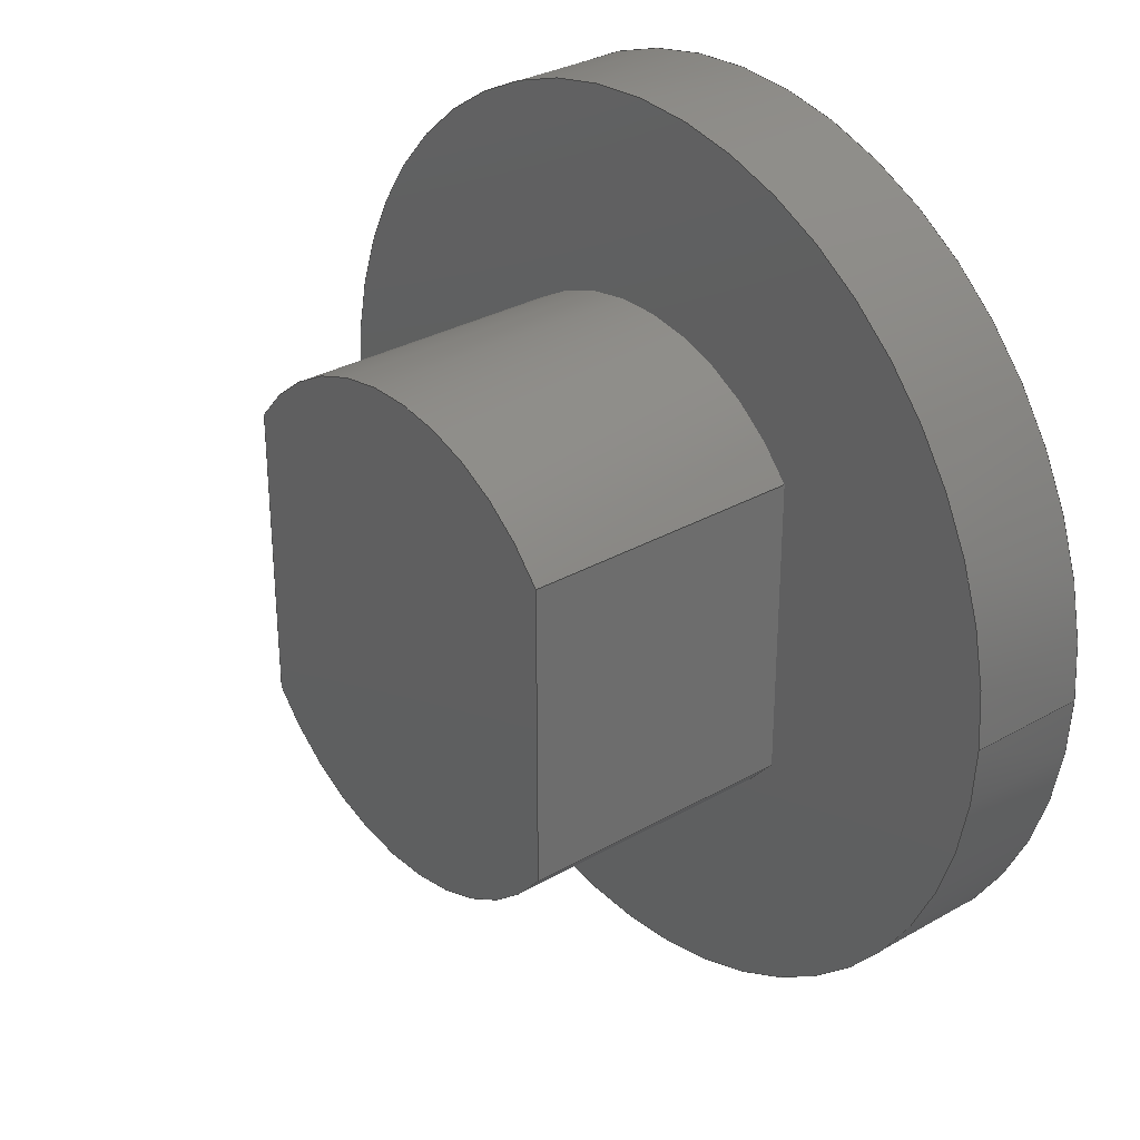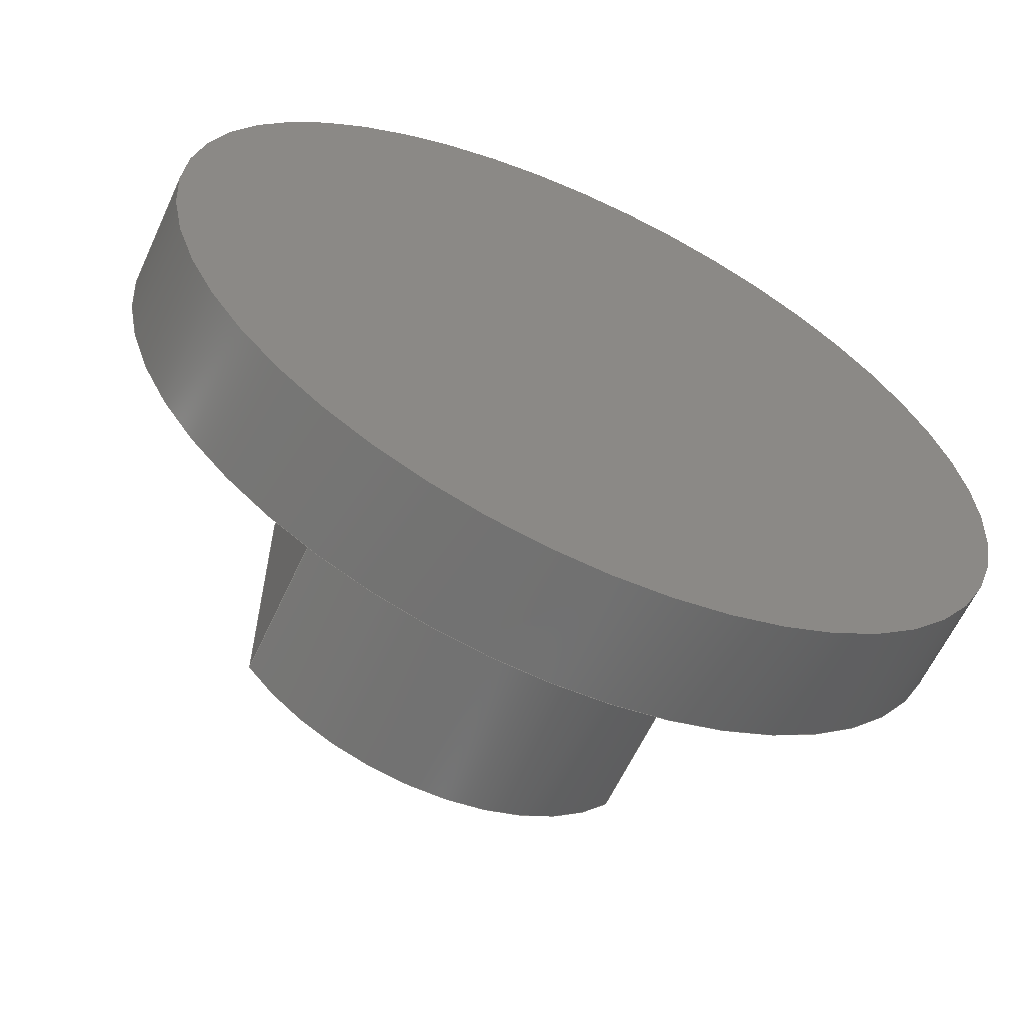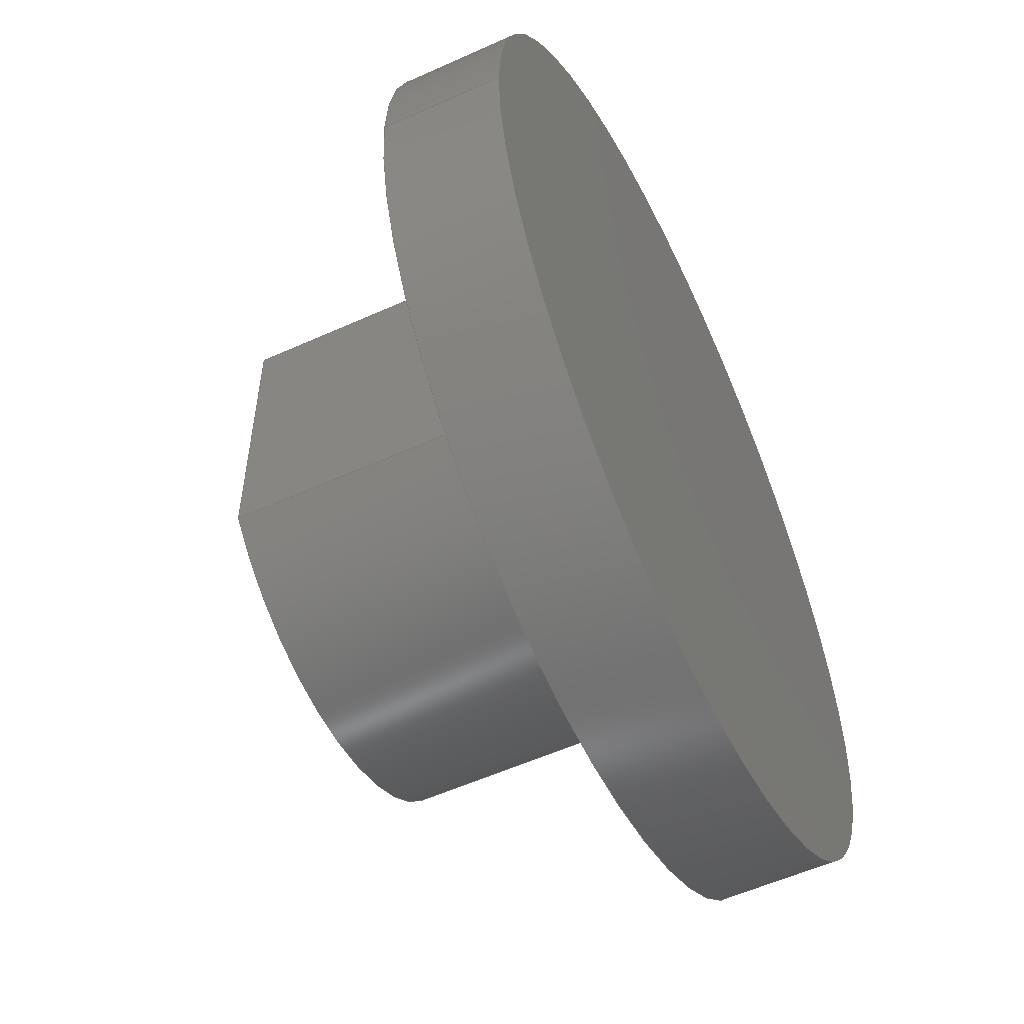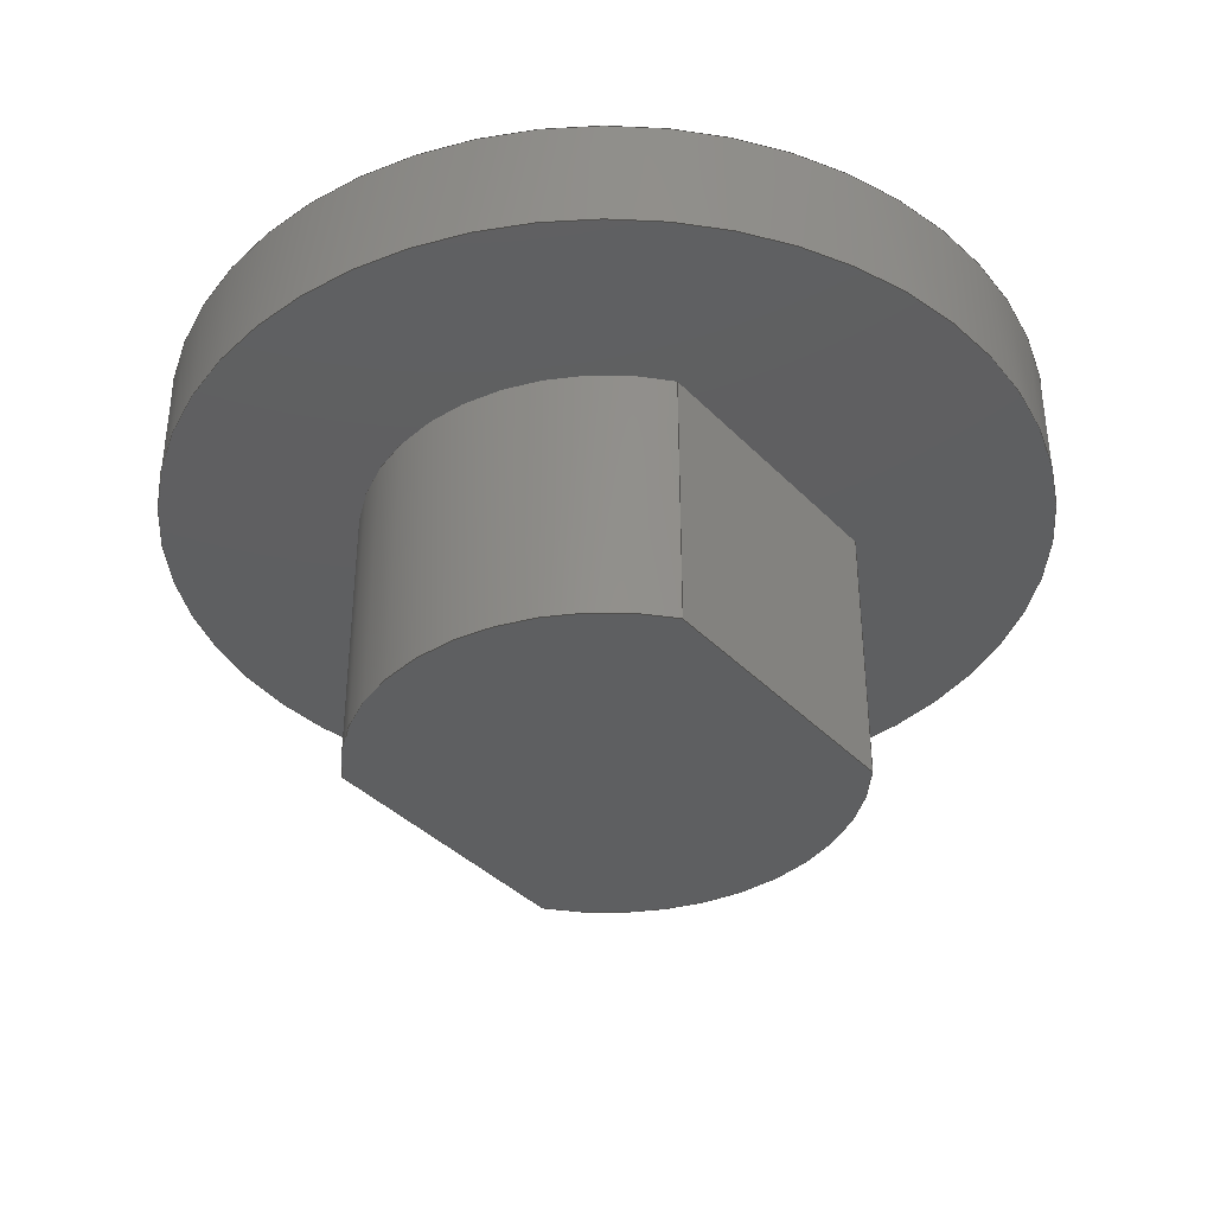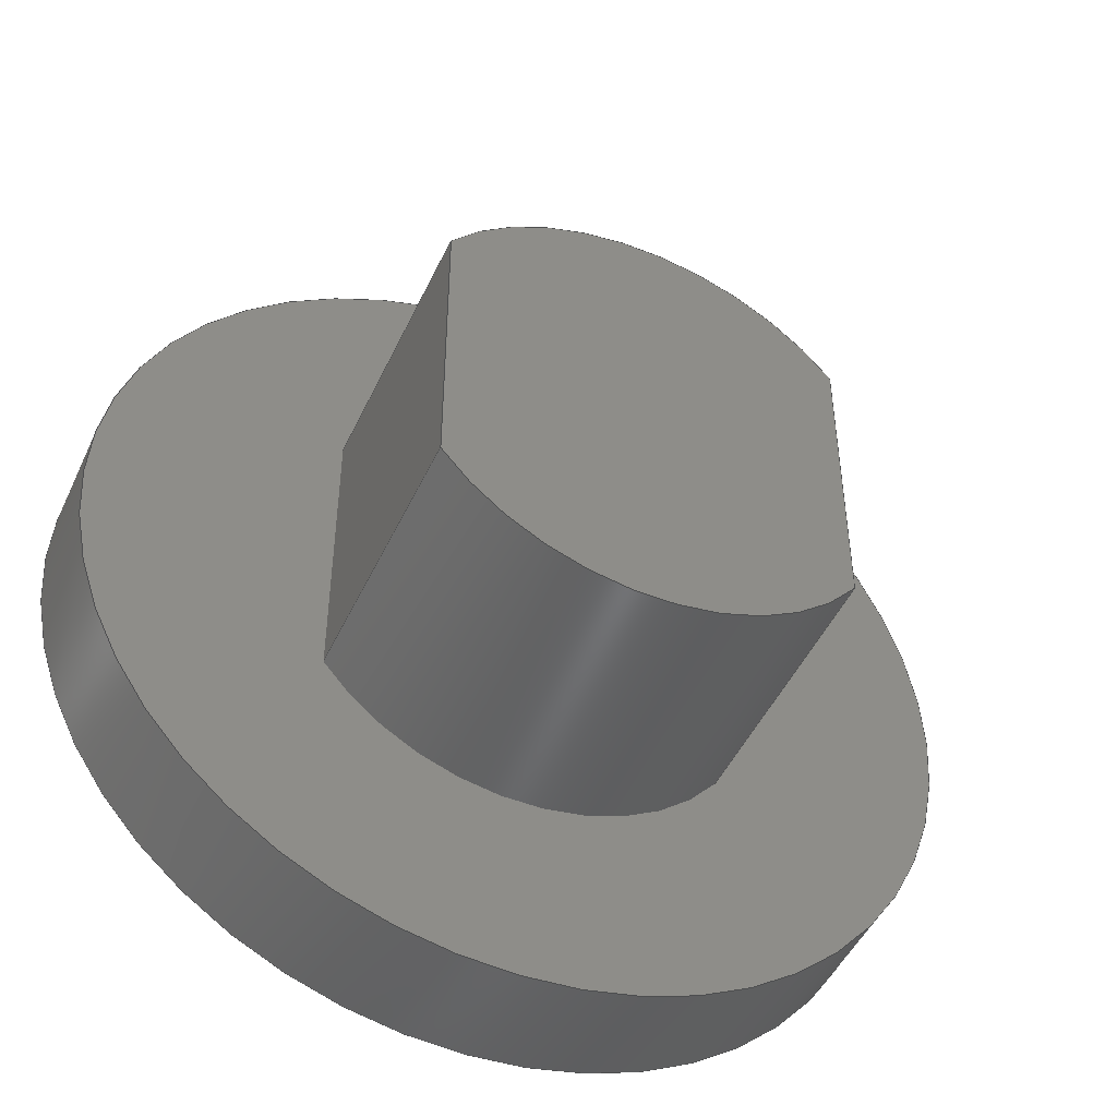
<metadata>
{"format":"step","ext":"step","renderer":"f3d","projection":"perspective","resolution":1024,"background":"white","views":[{"elev":31.0,"azim":-129.3,"up":"+Y"},{"elev":-61.7,"azim":-24.8,"up":"+Y"},{"elev":-55.7,"azim":-64.6,"up":"+Y"},{"elev":-37.8,"azim":37.9,"up":"+Z"},{"elev":-47.7,"azim":155.8,"up":"+Y"}]}
</metadata>
<code>
ISO-10303-21;
DATA;
#1=MECHANICAL_DESIGN_GEOMETRIC_PRESENTATION_REPRESENTATION('',(#4),#223);
#2=SHAPE_REPRESENTATION_RELATIONSHIP('SRR','None',#230,#3);
#3=ADVANCED_BREP_SHAPE_REPRESENTATION('',(#5),#222);
#4=STYLED_ITEM('',(#239),#5);
#5=MANIFOLD_SOLID_BREP('Fan Hub VW',#119);
#6=FACE_BOUND('',#32,.T.);
#7=CIRCLE('',#136,1.25);
#8=CIRCLE('',#137,1.25);
#9=CIRCLE('',#139,1.25);
#10=CIRCLE('',#140,1.25);
#11=CIRCLE('',#143,2.245);
#12=CIRCLE('',#144,2.245);
#13=CYLINDRICAL_SURFACE('',#135,1.25);
#14=CYLINDRICAL_SURFACE('',#138,1.25);
#15=CYLINDRICAL_SURFACE('',#142,2.245);
#16=FACE_OUTER_BOUND('',#24,.T.);
#17=FACE_OUTER_BOUND('',#25,.T.);
#18=FACE_OUTER_BOUND('',#26,.T.);
#19=FACE_OUTER_BOUND('',#27,.T.);
#20=FACE_OUTER_BOUND('',#28,.T.);
#21=FACE_OUTER_BOUND('',#29,.T.);
#22=FACE_OUTER_BOUND('',#30,.T.);
#23=FACE_OUTER_BOUND('',#31,.T.);
#24=EDGE_LOOP('',(#76,#77,#78,#79));
#25=EDGE_LOOP('',(#80,#81,#82,#83));
#26=EDGE_LOOP('',(#84,#85,#86,#87));
#27=EDGE_LOOP('',(#88,#89,#90,#91));
#28=EDGE_LOOP('',(#92,#93,#94,#95));
#29=EDGE_LOOP('',(#96,#97,#98,#99));
#30=EDGE_LOOP('',(#100));
#31=EDGE_LOOP('',(#101));
#32=EDGE_LOOP('',(#102,#103,#104,#105));
#33=LINE('',#190,#42);
#34=LINE('',#192,#43);
#35=LINE('',#194,#44);
#36=LINE('',#195,#45);
#37=LINE('',#199,#46);
#38=LINE('',#201,#47);
#39=LINE('',#203,#48);
#40=LINE('',#204,#49);
#41=LINE('',#216,#50);
#42=VECTOR('',#151,1);
#43=VECTOR('',#152,1);
#44=VECTOR('',#153,1);
#45=VECTOR('',#154,1);
#46=VECTOR('',#157,1);
#47=VECTOR('',#158,1);
#48=VECTOR('',#159,1);
#49=VECTOR('',#160,1);
#50=VECTOR('',#179,2.245);
#51=VERTEX_POINT('',#188);
#52=VERTEX_POINT('',#189);
#53=VERTEX_POINT('',#191);
#54=VERTEX_POINT('',#193);
#55=VERTEX_POINT('',#197);
#56=VERTEX_POINT('',#198);
#57=VERTEX_POINT('',#200);
#58=VERTEX_POINT('',#202);
#59=VERTEX_POINT('',#213);
#60=VERTEX_POINT('',#215);
#61=EDGE_CURVE('',#51,#52,#33,.T.);
#62=EDGE_CURVE('',#53,#51,#34,.T.);
#63=EDGE_CURVE('',#53,#54,#35,.T.);
#64=EDGE_CURVE('',#52,#54,#36,.T.);
#65=EDGE_CURVE('',#55,#56,#37,.T.);
#66=EDGE_CURVE('',#57,#55,#38,.T.);
#67=EDGE_CURVE('',#57,#58,#39,.T.);
#68=EDGE_CURVE('',#56,#58,#40,.T.);
#69=EDGE_CURVE('',#57,#54,#7,.T.);
#70=EDGE_CURVE('',#52,#55,#8,.T.);
#71=EDGE_CURVE('',#56,#51,#9,.T.);
#72=EDGE_CURVE('',#53,#58,#10,.T.);
#73=EDGE_CURVE('',#59,#59,#11,.T.);
#74=EDGE_CURVE('',#59,#60,#41,.T.);
#75=EDGE_CURVE('',#60,#60,#12,.T.);
#76=ORIENTED_EDGE('',*,*,#61,.F.);
#77=ORIENTED_EDGE('',*,*,#62,.F.);
#78=ORIENTED_EDGE('',*,*,#63,.T.);
#79=ORIENTED_EDGE('',*,*,#64,.F.);
#80=ORIENTED_EDGE('',*,*,#65,.F.);
#81=ORIENTED_EDGE('',*,*,#66,.F.);
#82=ORIENTED_EDGE('',*,*,#67,.T.);
#83=ORIENTED_EDGE('',*,*,#68,.F.);
#84=ORIENTED_EDGE('',*,*,#64,.T.);
#85=ORIENTED_EDGE('',*,*,#69,.F.);
#86=ORIENTED_EDGE('',*,*,#66,.T.);
#87=ORIENTED_EDGE('',*,*,#70,.F.);
#88=ORIENTED_EDGE('',*,*,#62,.T.);
#89=ORIENTED_EDGE('',*,*,#71,.F.);
#90=ORIENTED_EDGE('',*,*,#68,.T.);
#91=ORIENTED_EDGE('',*,*,#72,.F.);
#92=ORIENTED_EDGE('',*,*,#61,.T.);
#93=ORIENTED_EDGE('',*,*,#70,.T.);
#94=ORIENTED_EDGE('',*,*,#65,.T.);
#95=ORIENTED_EDGE('',*,*,#71,.T.);
#96=ORIENTED_EDGE('',*,*,#73,.F.);
#97=ORIENTED_EDGE('',*,*,#74,.T.);
#98=ORIENTED_EDGE('',*,*,#75,.T.);
#99=ORIENTED_EDGE('',*,*,#74,.F.);
#100=ORIENTED_EDGE('',*,*,#73,.T.);
#101=ORIENTED_EDGE('',*,*,#75,.F.);
#102=ORIENTED_EDGE('',*,*,#72,.T.);
#103=ORIENTED_EDGE('',*,*,#67,.F.);
#104=ORIENTED_EDGE('',*,*,#69,.T.);
#105=ORIENTED_EDGE('',*,*,#63,.F.);
#106=PLANE('',#133);
#107=PLANE('',#134);
#108=PLANE('',#141);
#109=PLANE('',#145);
#110=PLANE('',#146);
#111=ADVANCED_FACE('',(#16),#106,.F.);
#112=ADVANCED_FACE('',(#17),#107,.F.);
#113=ADVANCED_FACE('',(#18),#13,.T.);
#114=ADVANCED_FACE('',(#19),#14,.T.);
#115=ADVANCED_FACE('',(#20),#108,.T.);
#116=ADVANCED_FACE('',(#21),#15,.T.);
#117=ADVANCED_FACE('',(#22),#109,.T.);
#118=ADVANCED_FACE('',(#23,#6),#110,.F.);
#119=CLOSED_SHELL('',(#111,#112,#113,#114,#115,#116,#117,#118));
#120=DERIVED_UNIT_ELEMENT(#122,1);
#121=DERIVED_UNIT_ELEMENT(#225,3);
#122=(
MASS_UNIT()
NAMED_UNIT(*)
SI_UNIT(.KILO.,.GRAM.)
);
#123=DERIVED_UNIT((#120,#121));
#124=MEASURE_REPRESENTATION_ITEM('density measure',
POSITIVE_RATIO_MEASURE(7850),#123);
#125=PROPERTY_DEFINITION_REPRESENTATION(#130,#127);
#126=PROPERTY_DEFINITION_REPRESENTATION(#131,#128);
#127=REPRESENTATION('material name',(#129),#222);
#128=REPRESENTATION('density',(#124),#222);
#129=DESCRIPTIVE_REPRESENTATION_ITEM('Steel','Steel');
#130=PROPERTY_DEFINITION('material property','material name',#232);
#131=PROPERTY_DEFINITION('material property','density of part',#232);
#132=AXIS2_PLACEMENT_3D('placement',#186,#147,#148);
#133=AXIS2_PLACEMENT_3D('',#187,#149,#150);
#134=AXIS2_PLACEMENT_3D('',#196,#155,#156);
#135=AXIS2_PLACEMENT_3D('',#205,#161,#162);
#136=AXIS2_PLACEMENT_3D('',#206,#163,#164);
#137=AXIS2_PLACEMENT_3D('',#207,#165,#166);
#138=AXIS2_PLACEMENT_3D('',#208,#167,#168);
#139=AXIS2_PLACEMENT_3D('',#209,#169,#170);
#140=AXIS2_PLACEMENT_3D('',#210,#171,#172);
#141=AXIS2_PLACEMENT_3D('',#211,#173,#174);
#142=AXIS2_PLACEMENT_3D('',#212,#175,#176);
#143=AXIS2_PLACEMENT_3D('',#214,#177,#178);
#144=AXIS2_PLACEMENT_3D('',#217,#180,#181);
#145=AXIS2_PLACEMENT_3D('',#218,#182,#183);
#146=AXIS2_PLACEMENT_3D('',#219,#184,#185);
#147=DIRECTION('axis',(0,0,1));
#148=DIRECTION('refdir',(1,0,0));
#149=DIRECTION('center_axis',(-1,1.48e-16,0));
#150=DIRECTION('ref_axis',(-1.48e-16,-1,0));
#151=DIRECTION('',(-1.48e-16,-1,0));
#152=DIRECTION('',(0,0,-1));
#153=DIRECTION('',(-1.48e-16,-1,0));
#154=DIRECTION('',(0,0,1));
#155=DIRECTION('center_axis',(1,0,0));
#156=DIRECTION('ref_axis',(0,1,0));
#157=DIRECTION('',(0,1,0));
#158=DIRECTION('',(0,0,-1));
#159=DIRECTION('',(0,1,0));
#160=DIRECTION('',(0,0,1));
#161=DIRECTION('center_axis',(0,0,-1));
#162=DIRECTION('ref_axis',(-1,0,0));
#163=DIRECTION('center_axis',(0,0,1));
#164=DIRECTION('ref_axis',(-1,0,0));
#165=DIRECTION('center_axis',(0,0,-1));
#166=DIRECTION('ref_axis',(-1,0,0));
#167=DIRECTION('center_axis',(0,0,-1));
#168=DIRECTION('ref_axis',(-1,0,0));
#169=DIRECTION('center_axis',(0,0,-1));
#170=DIRECTION('ref_axis',(-1,0,0));
#171=DIRECTION('center_axis',(0,0,1));
#172=DIRECTION('ref_axis',(-1,0,0));
#173=DIRECTION('center_axis',(0,0,-1));
#174=DIRECTION('ref_axis',(-1,0,0));
#175=DIRECTION('center_axis',(0,0,1));
#176=DIRECTION('ref_axis',(1,0,0));
#177=DIRECTION('center_axis',(0,0,1));
#178=DIRECTION('ref_axis',(1,0,0));
#179=DIRECTION('',(0,0,-1));
#180=DIRECTION('center_axis',(0,0,1));
#181=DIRECTION('ref_axis',(1,0,0));
#182=DIRECTION('center_axis',(0,0,1));
#183=DIRECTION('ref_axis',(1,0,0));
#184=DIRECTION('center_axis',(0,0,1));
#185=DIRECTION('ref_axis',(1,0,0));
#186=CARTESIAN_POINT('',(0,0,0));
#187=CARTESIAN_POINT('Origin',(1,0.75,-1.4));
#188=CARTESIAN_POINT('',(1,0.75,-1.4));
#189=CARTESIAN_POINT('',(1,-0.75,-1.4));
#190=CARTESIAN_POINT('',(1,0.375,-1.4));
#191=CARTESIAN_POINT('',(1,0.75,0));
#192=CARTESIAN_POINT('',(1,0.75,0));
#193=CARTESIAN_POINT('',(1,-0.75,0));
#194=CARTESIAN_POINT('',(1,0.75,0));
#195=CARTESIAN_POINT('',(1,-0.75,0));
#196=CARTESIAN_POINT('Origin',(-1,-0.75,-1.4));
#197=CARTESIAN_POINT('',(-1,-0.75,-1.4));
#198=CARTESIAN_POINT('',(-1,0.75,-1.4));
#199=CARTESIAN_POINT('',(-1,-0.375,-1.4));
#200=CARTESIAN_POINT('',(-1,-0.75,0));
#201=CARTESIAN_POINT('',(-1,-0.75,0));
#202=CARTESIAN_POINT('',(-1,0.75,0));
#203=CARTESIAN_POINT('',(-1,0.75,0));
#204=CARTESIAN_POINT('',(-1,0.75,0));
#205=CARTESIAN_POINT('Origin',(0,0,0));
#206=CARTESIAN_POINT('Origin',(0,0,0));
#207=CARTESIAN_POINT('Origin',(0,0,-1.4));
#208=CARTESIAN_POINT('Origin',(0,0,0));
#209=CARTESIAN_POINT('Origin',(0,0,-1.4));
#210=CARTESIAN_POINT('Origin',(0,0,0));
#211=CARTESIAN_POINT('Origin',(0,0,-1.4));
#212=CARTESIAN_POINT('Origin',(0,0,0));
#213=CARTESIAN_POINT('',(-2.245,-2.749e-16,0.6));
#214=CARTESIAN_POINT('Origin',(0,0,0.6));
#215=CARTESIAN_POINT('',(-2.245,-2.749e-16,0));
#216=CARTESIAN_POINT('',(-2.245,-2.749e-16,0));
#217=CARTESIAN_POINT('Origin',(0,0,0));
#218=CARTESIAN_POINT('Origin',(0,0,0.6));
#219=CARTESIAN_POINT('Origin',(0,0,0));
#220=UNCERTAINTY_MEASURE_WITH_UNIT(LENGTH_MEASURE(0.001),#224,
'DISTANCE_ACCURACY_VALUE',
'Maximum model space distance between geometric entities at asserted c
onnectivities');
#221=UNCERTAINTY_MEASURE_WITH_UNIT(LENGTH_MEASURE(0.001),#224,
'DISTANCE_ACCURACY_VALUE',
'Maximum model space distance between geometric entities at asserted c
onnectivities');
#222=(
GEOMETRIC_REPRESENTATION_CONTEXT(3)
GLOBAL_UNCERTAINTY_ASSIGNED_CONTEXT((#220))
GLOBAL_UNIT_ASSIGNED_CONTEXT((#224,#226,#227))
REPRESENTATION_CONTEXT('','3D')
);
#223=(
GEOMETRIC_REPRESENTATION_CONTEXT(3)
GLOBAL_UNCERTAINTY_ASSIGNED_CONTEXT((#221))
GLOBAL_UNIT_ASSIGNED_CONTEXT((#224,#226,#227))
REPRESENTATION_CONTEXT('','3D')
);
#224=(
LENGTH_UNIT()
NAMED_UNIT(*)
SI_UNIT(.CENTI.,.METRE.)
);
#225=(
LENGTH_UNIT()
NAMED_UNIT(*)
SI_UNIT($,.METRE.)
);
#226=(
NAMED_UNIT(*)
PLANE_ANGLE_UNIT()
SI_UNIT($,.RADIAN.)
);
#227=(
NAMED_UNIT(*)
SI_UNIT($,.STERADIAN.)
SOLID_ANGLE_UNIT()
);
#228=SHAPE_DEFINITION_REPRESENTATION(#229,#230);
#229=PRODUCT_DEFINITION_SHAPE('',$,#232);
#230=SHAPE_REPRESENTATION('',(#132),#222);
#231=PRODUCT_DEFINITION_CONTEXT('part definition',#236,'design');
#232=PRODUCT_DEFINITION('Untitled','Untitled',#233,#231);
#233=PRODUCT_DEFINITION_FORMATION('',$,#238);
#234=PRODUCT_RELATED_PRODUCT_CATEGORY('Untitled','Untitled',(#238));
#235=APPLICATION_PROTOCOL_DEFINITION('international standard',
'automotive_design',2009,#236);
#236=APPLICATION_CONTEXT(
'Core Data for Automotive Mechanical Design Process');
#237=PRODUCT_CONTEXT('part definition',#236,'mechanical');
#238=PRODUCT('Untitled','Untitled',$,(#237));
#239=PRESENTATION_STYLE_ASSIGNMENT((#240));
#240=SURFACE_STYLE_USAGE(.BOTH.,#241);
#241=SURFACE_SIDE_STYLE('',(#242));
#242=SURFACE_STYLE_FILL_AREA(#243);
#243=FILL_AREA_STYLE('Steel - Satin',(#244));
#244=FILL_AREA_STYLE_COLOUR('Steel - Satin',#245);
#245=COLOUR_RGB('Steel - Satin',0.6275,0.6275,0.6275);
ENDSEC;
END-ISO-10303-21;

</code>
